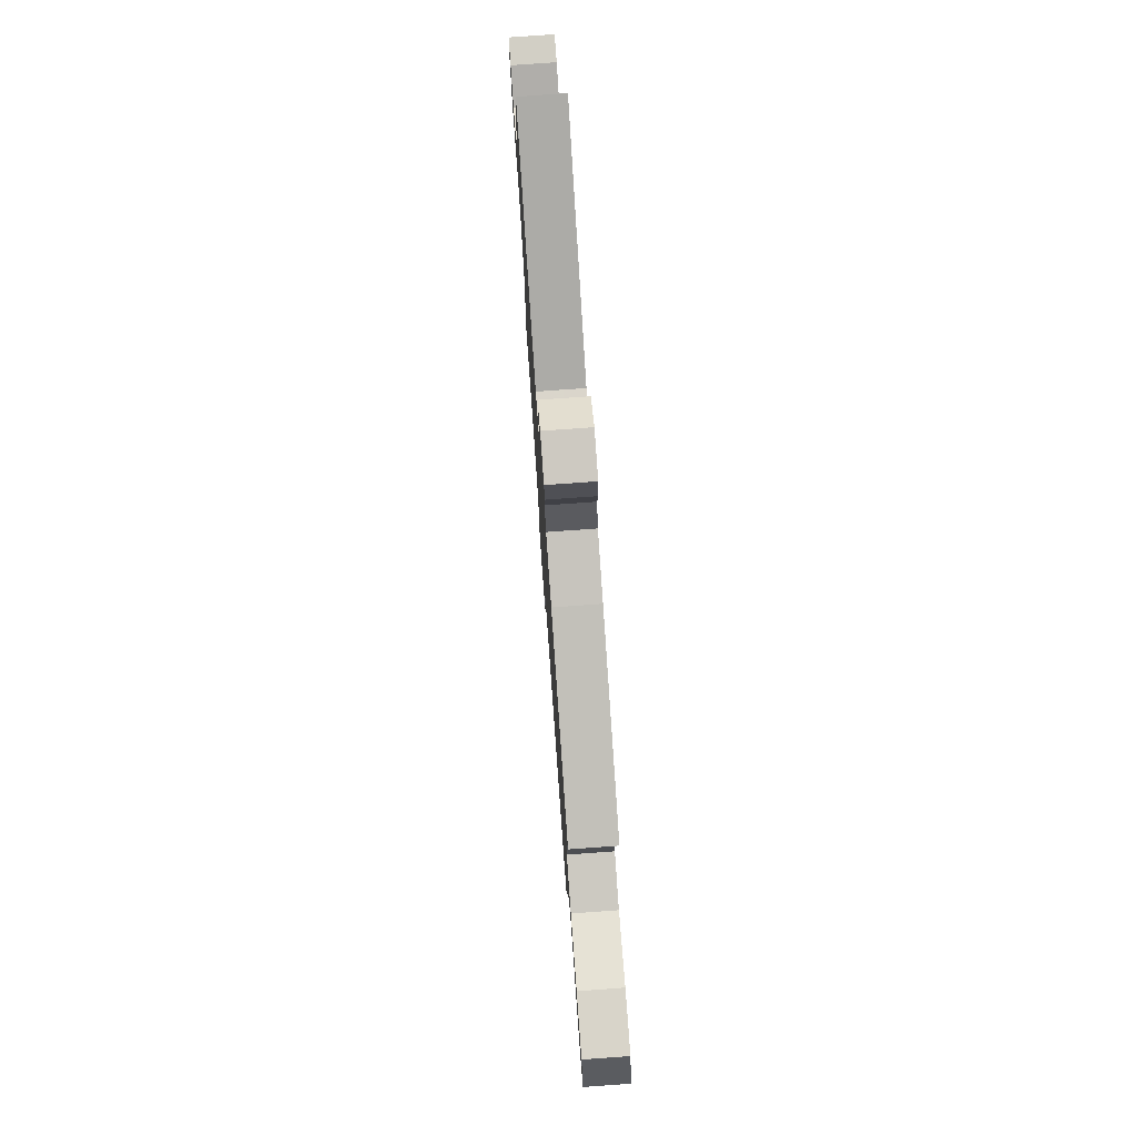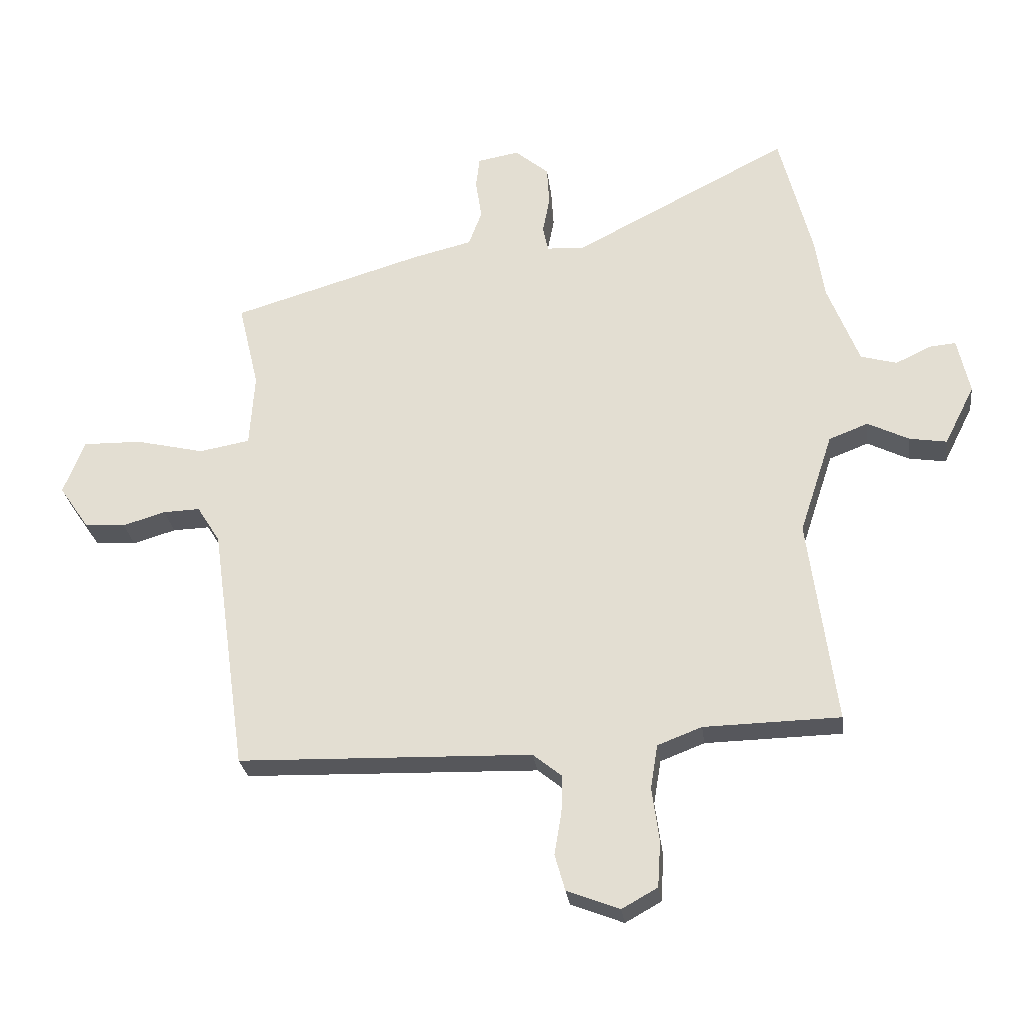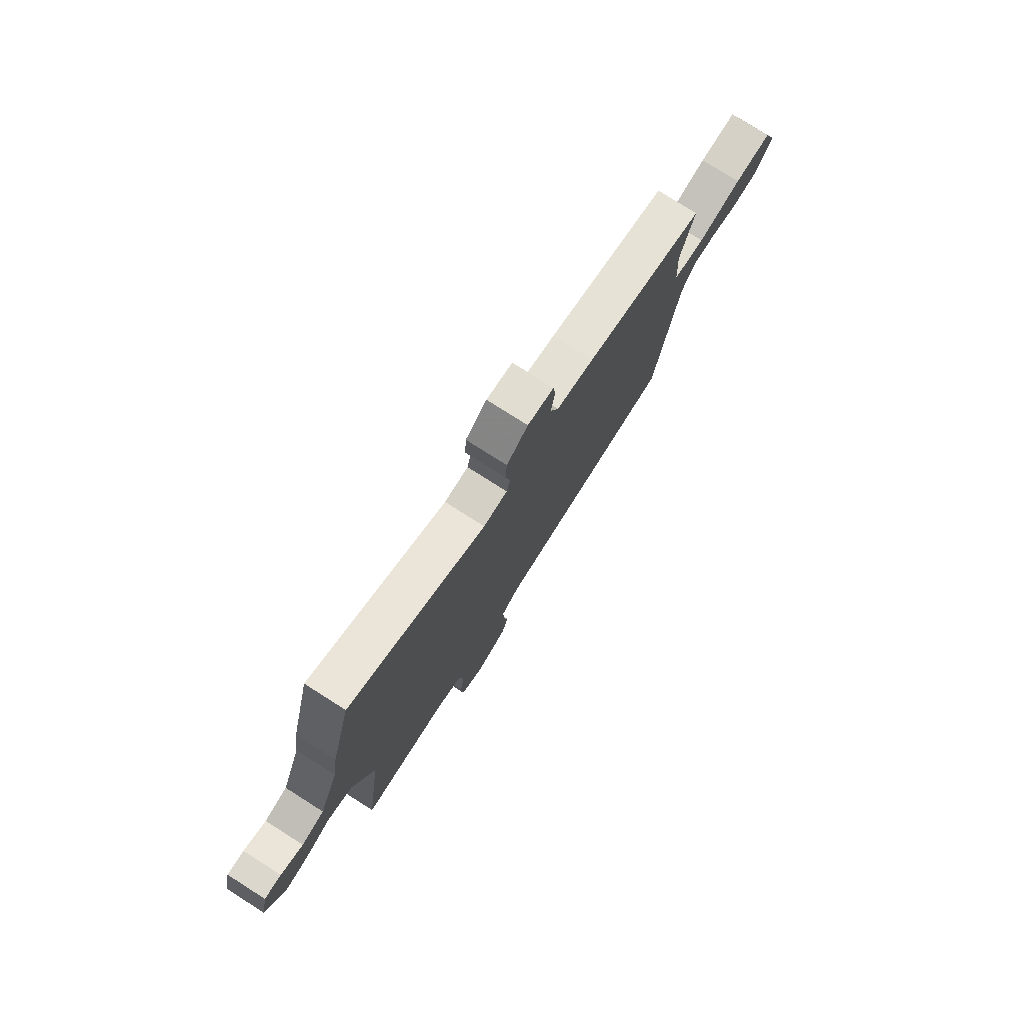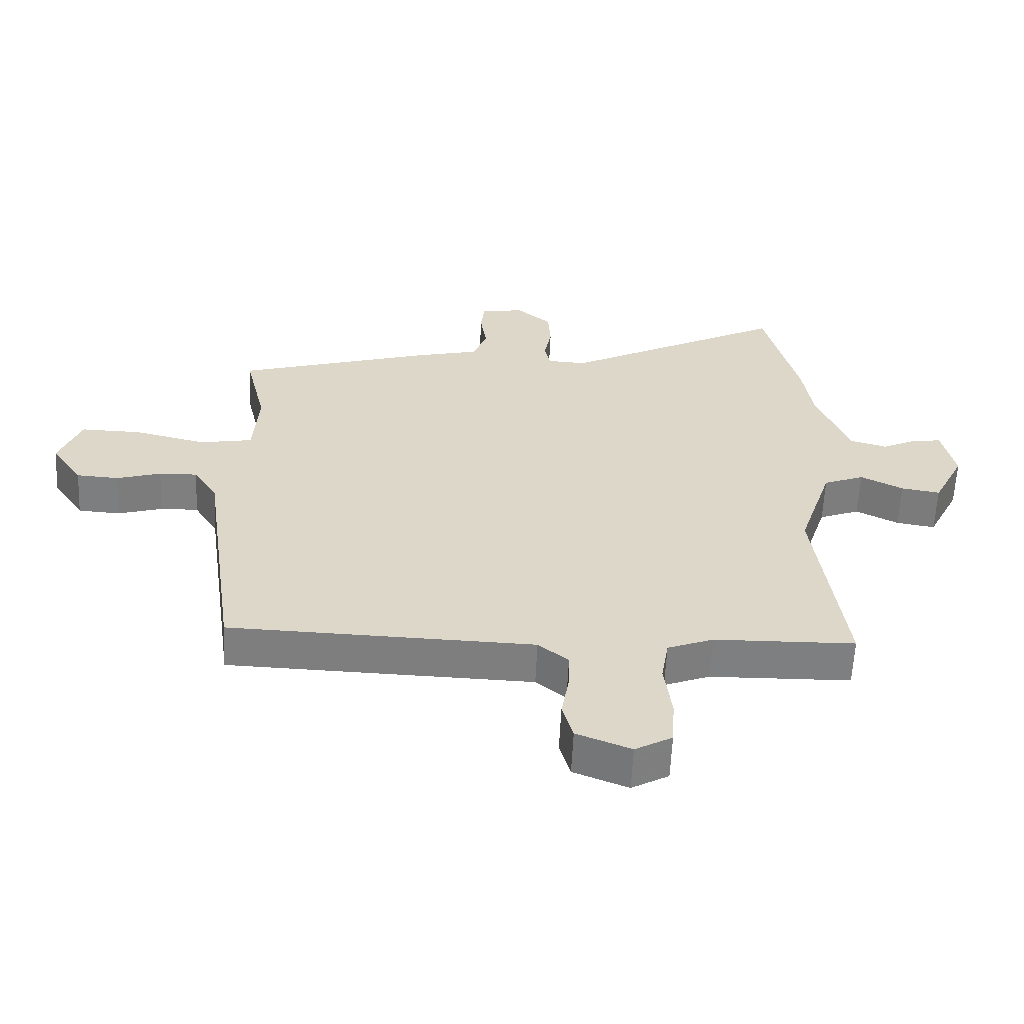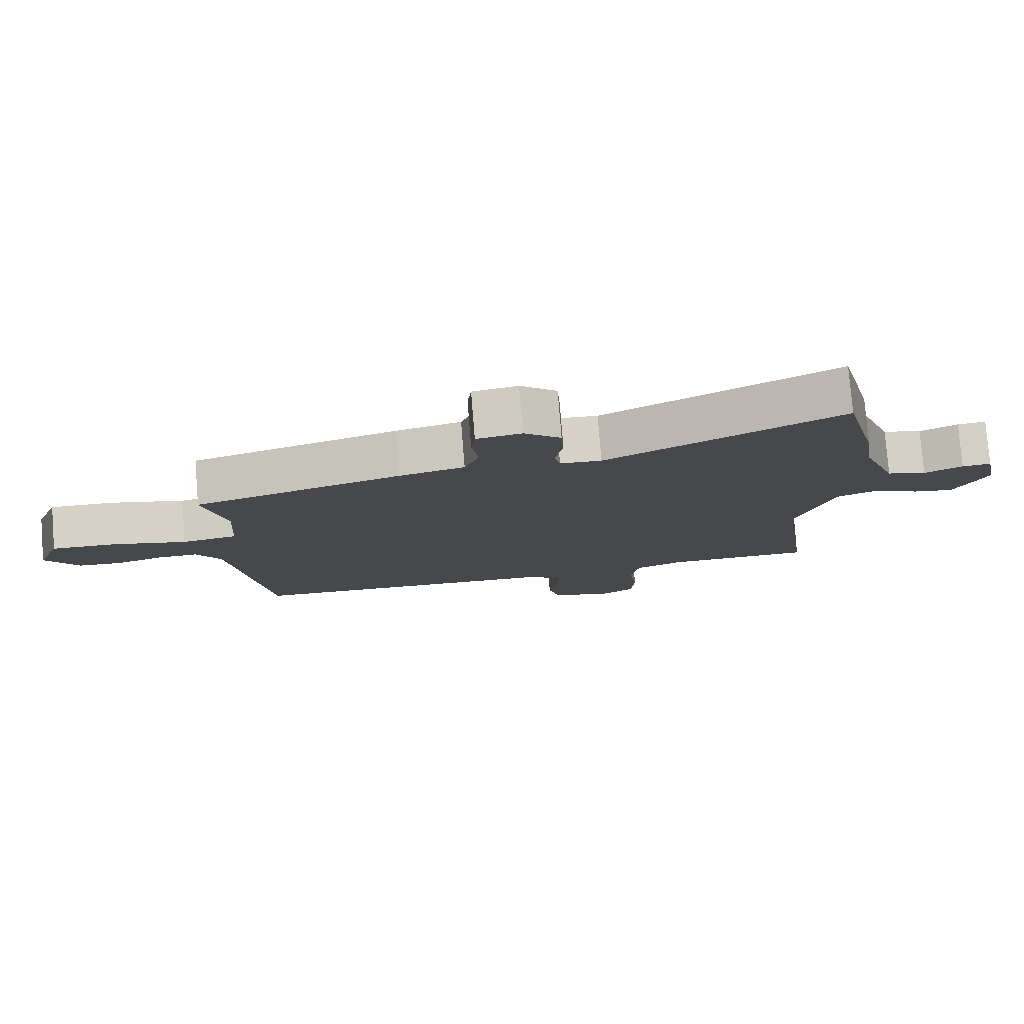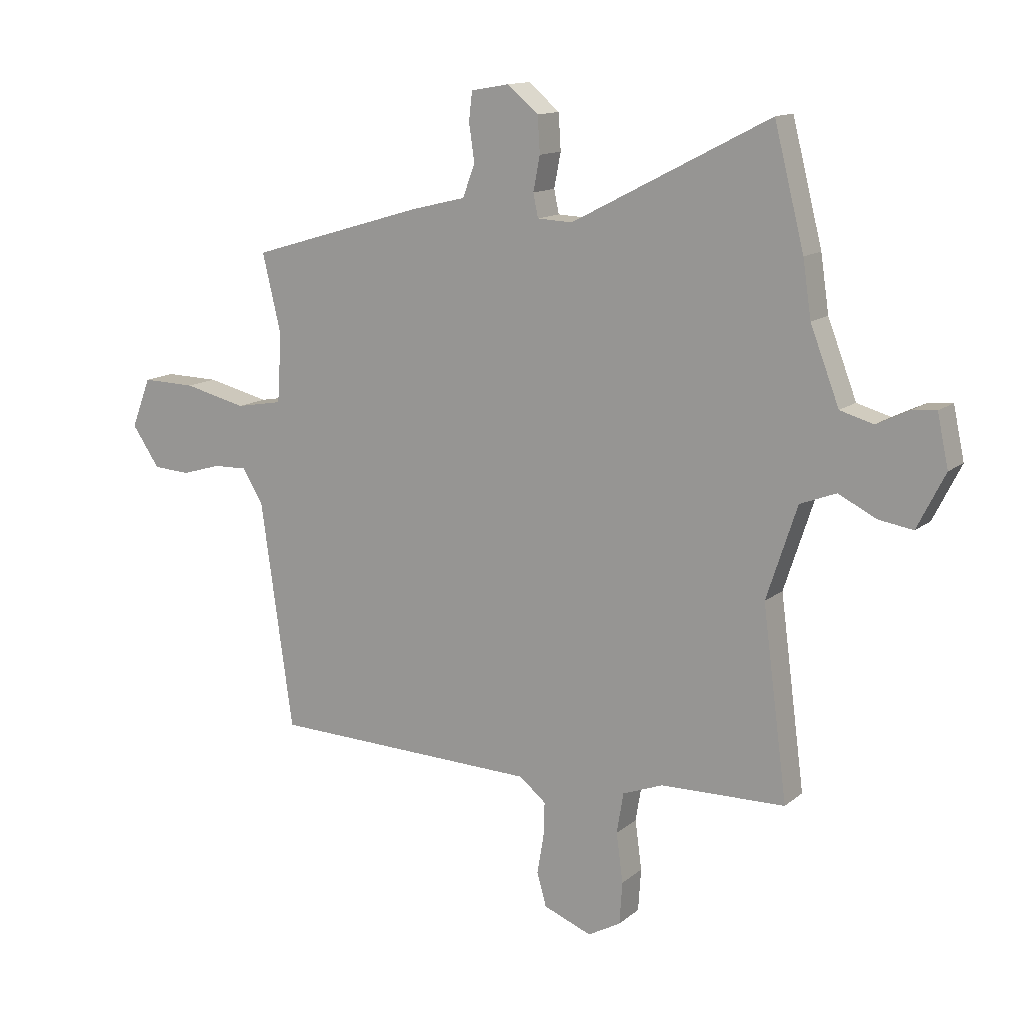
<metadata>
{"format":"obj","ext":"obj","renderer":"f3d","projection":"perspective","resolution":1024,"background":"white","views":[{"elev":76.8,"azim":85.9,"up":"+Z"},{"elev":-27.4,"azim":-172.7,"up":"+Z"},{"elev":77.9,"azim":-57.6,"up":"+Z"},{"elev":-59.6,"azim":177.3,"up":"+Z"},{"elev":78.5,"azim":175.4,"up":"+Z"},{"elev":13.3,"azim":-149.7,"up":"+Z"}]}
</metadata>
<code>
v -0.506 0.07 -0.449
v -0.461 0.07 -0.107
v -0.516 0.07 0.06
v -0.581 0.07 0.085
v -0.649 0.07 0.051
v -0.711 0.07 0.041
v -0.761 0.07 0.14
v -0.741 0.07 0.233
v -0.697 0.07 0.229
v -0.639 0.07 0.201
v -0.579 0.07 0.218
v -0.527 0.07 0.353
v -0.512 0.07 0.454
v -0.458 0.07 0.667
v -0.101 0.07 0.483
v -0.038 0.07 0.486
v -0.029 0.07 0.528
v -0.041 0.07 0.59
v -0.037 0.07 0.655
v 0.019 0.07 0.702
v 0.088 0.07 0.69
v 0.094 0.07 0.638
v 0.084 0.07 0.571
v 0.106 0.07 0.512
v 0.205 0.07 0.488
v 0.521 0.07 0.394
v 0.487 0.07 0.251
v 0.495 0.07 0.128
v 0.579 0.07 0.113
v 0.693 0.07 0.14
v 0.79 0.07 0.142
v 0.825 0.07 0.052
v 0.775 0.07 -0.021
v 0.708 0.07 -0.025
v 0.637 0.07 -0.004
v 0.576 0.07 -0.002
v 0.538 0.07 -0.063
v 0.48 0.07 -0.474
v -0.006 0.07 -0.488
v -0.054 0.07 -0.527
v -0.052 0.07 -0.589
v -0.04 0.07 -0.659
v -0.057 0.07 -0.719
v -0.144 0.07 -0.753
v -0.203 0.07 -0.72
v -0.208 0.07 -0.644
v -0.196 0.07 -0.555
v -0.208 0.07 -0.482
v -0.281 0.07 -0.454
v -0.506 0 -0.449
v -0.461 0 -0.107
v -0.516 0 0.06
v -0.581 0 0.085
v -0.649 0 0.051
v -0.711 0 0.041
v -0.761 0 0.14
v -0.741 0 0.233
v -0.697 0 0.229
v -0.639 0 0.201
v -0.579 0 0.218
v -0.527 0 0.353
v -0.512 0 0.454
v -0.458 0 0.667
v -0.101 0 0.483
v -0.038 0 0.486
v -0.029 0 0.528
v -0.041 0 0.59
v -0.037 0 0.655
v 0.019 0 0.702
v 0.088 0 0.69
v 0.094 0 0.638
v 0.084 0 0.571
v 0.106 0 0.512
v 0.205 0 0.488
v 0.521 0 0.394
v 0.487 0 0.251
v 0.495 0 0.128
v 0.579 0 0.113
v 0.693 0 0.14
v 0.79 0 0.142
v 0.825 0 0.052
v 0.775 0 -0.021
v 0.708 0 -0.025
v 0.637 0 -0.004
v 0.576 0 -0.002
v 0.538 0 -0.063
v 0.48 0 -0.474
v -0.006 0 -0.488
v -0.054 0 -0.527
v -0.052 0 -0.589
v -0.04 0 -0.659
v -0.057 0 -0.719
v -0.144 0 -0.753
v -0.203 0 -0.72
v -0.208 0 -0.644
v -0.196 0 -0.555
v -0.208 0 -0.482
v -0.281 0 -0.454
f 45 46 47
f 44 45 47
f 43 44 47
f 42 43 47
f 41 42 47
f 40 41 47 48
f 39 40 48 49
f 37 38 39 49
f 33 34 35
f 32 33 35
f 31 32 35
f 30 31 35
f 29 30 35
f 28 29 35 36
f 24 25 26 27
f 24 27 28
f 21 22 23
f 20 21 23
f 19 20 23
f 18 19 23
f 17 18 23
f 16 17 23 24
f 12 13 14 15
f 11 12 15 16
f 8 9 10
f 7 8 10
f 6 7 10
f 5 6 10
f 4 5 10
f 3 4 10 11
f 49 1 2
f 37 49 2
f 36 37 2
f 28 36 2
f 24 28 2
f 16 24 2
f 3 11 16
f 2 3 16
f 96 95 94
f 96 94 93
f 96 93 92
f 96 92 91
f 96 91 90
f 97 96 90 89
f 98 97 89 88
f 98 88 87 86
f 84 83 82
f 84 82 81
f 84 81 80
f 84 80 79
f 84 79 78
f 85 84 78 77
f 76 75 74 73
f 77 76 73
f 72 71 70
f 72 70 69
f 72 69 68
f 72 68 67
f 72 67 66
f 73 72 66 65
f 64 63 62 61
f 65 64 61 60
f 59 58 57
f 59 57 56
f 59 56 55
f 59 55 54
f 59 54 53
f 60 59 53 52
f 51 50 98
f 51 98 86
f 51 86 85
f 51 85 77
f 51 77 73
f 51 73 65
f 65 60 52
f 65 52 51
f 1 50 51 2
f 2 51 52 3
f 3 52 53 4
f 4 53 54 5
f 5 54 55 6
f 6 55 56 7
f 7 56 57 8
f 8 57 58 9
f 9 58 59 10
f 10 59 60 11
f 11 60 61 12
f 12 61 62 13
f 13 62 63 14
f 14 63 64 15
f 15 64 65 16
f 16 65 66 17
f 17 66 67 18
f 18 67 68 19
f 19 68 69 20
f 20 69 70 21
f 21 70 71 22
f 22 71 72 23
f 23 72 73 24
f 24 73 74 25
f 25 74 75 26
f 26 75 76 27
f 27 76 77 28
f 28 77 78 29
f 29 78 79 30
f 30 79 80 31
f 31 80 81 32
f 32 81 82 33
f 33 82 83 34
f 34 83 84 35
f 35 84 85 36
f 36 85 86 37
f 37 86 87 38
f 38 87 88 39
f 39 88 89 40
f 40 89 90 41
f 41 90 91 42
f 42 91 92 43
f 43 92 93 44
f 44 93 94 45
f 45 94 95 46
f 46 95 96 47
f 47 96 97 48
f 48 97 98 49
f 49 98 50 1

</code>
